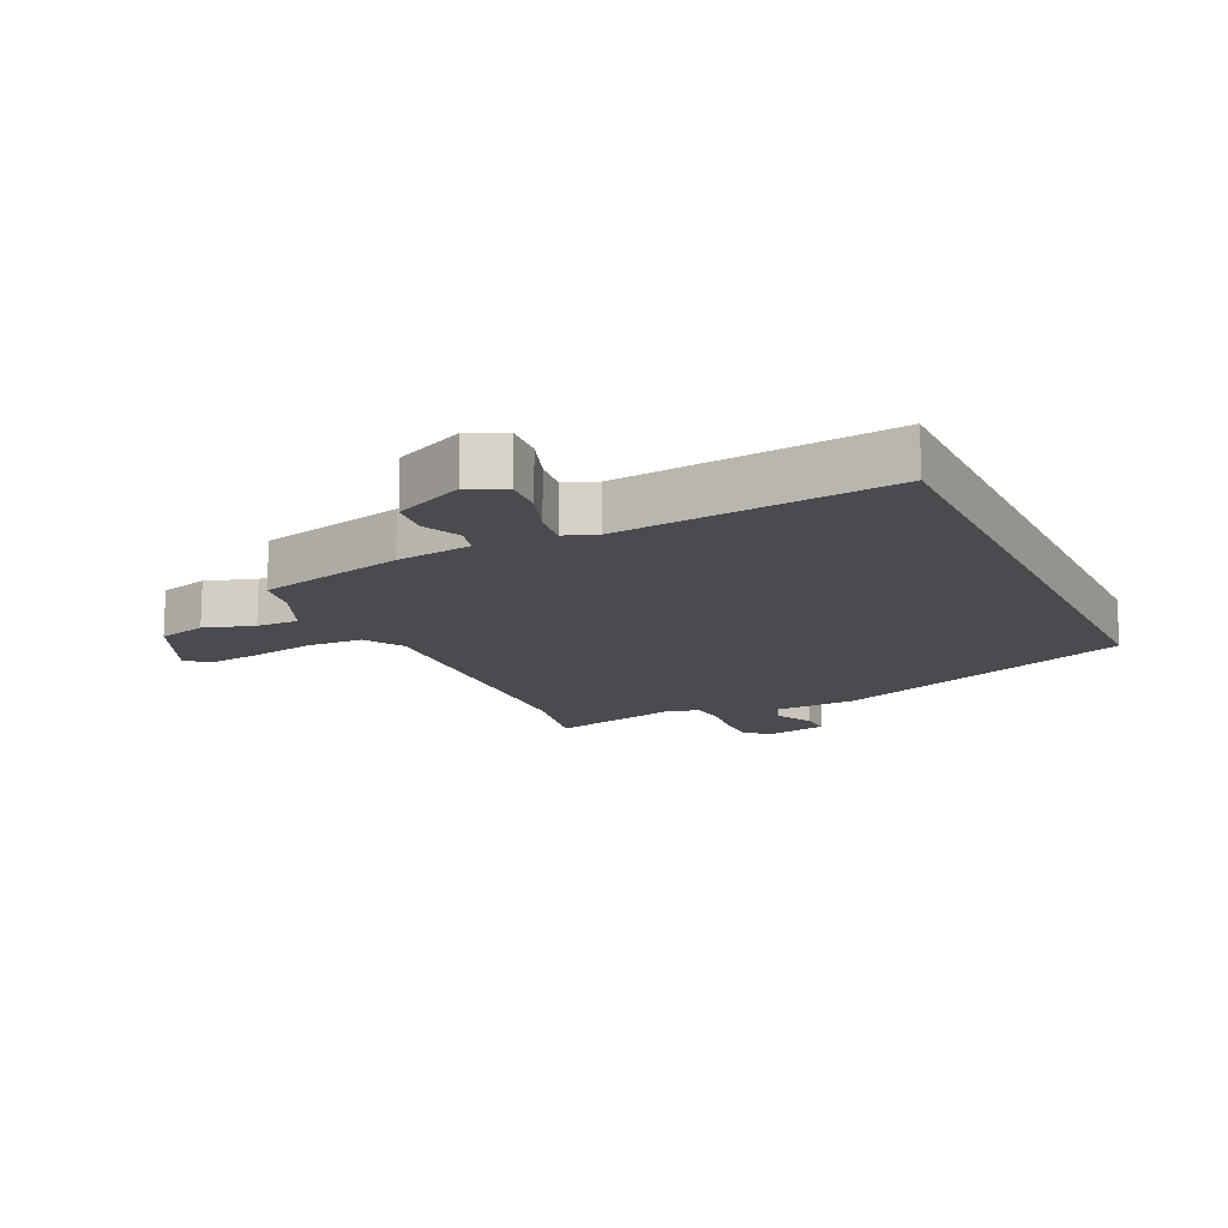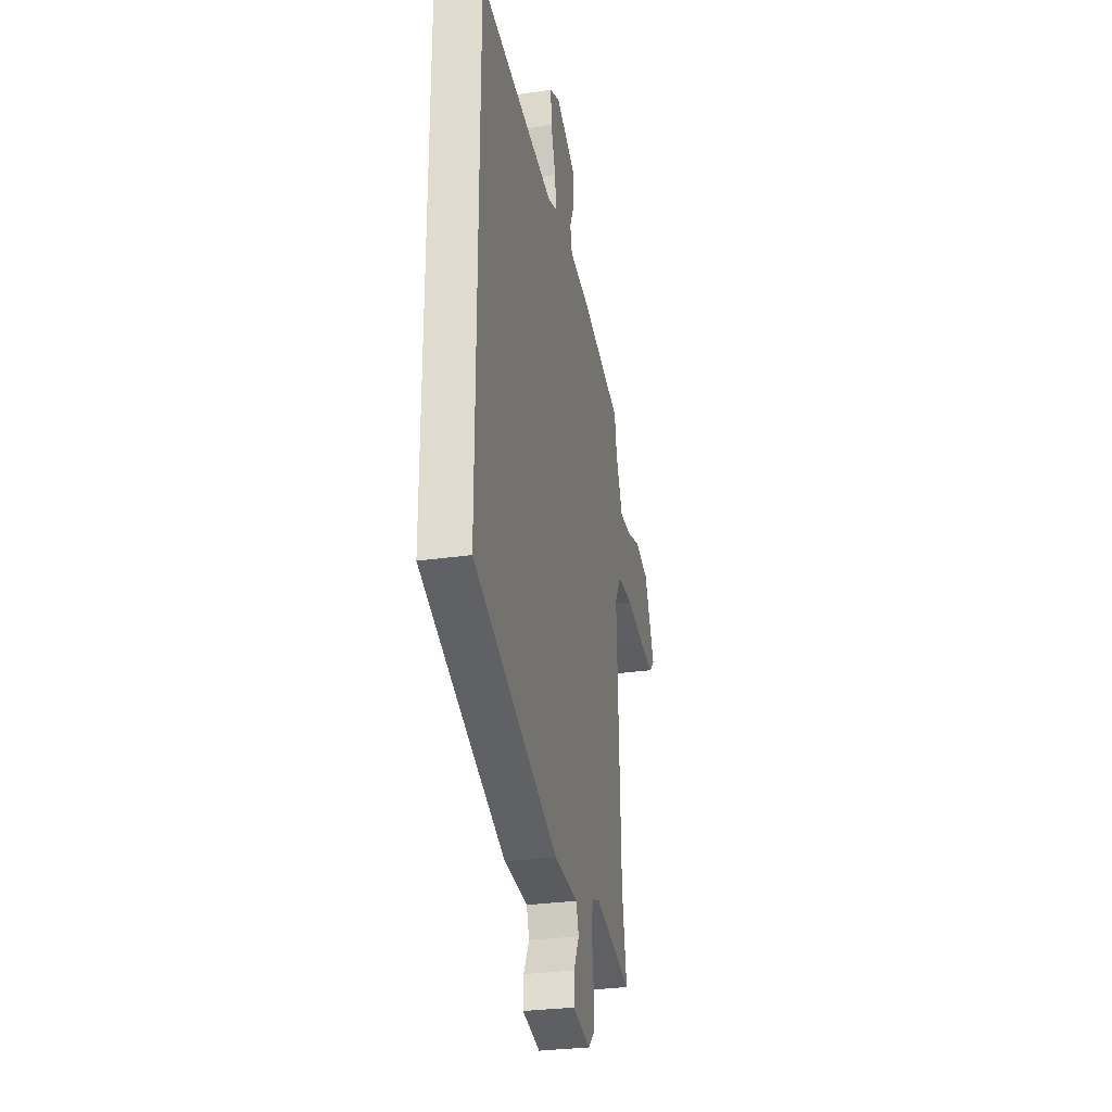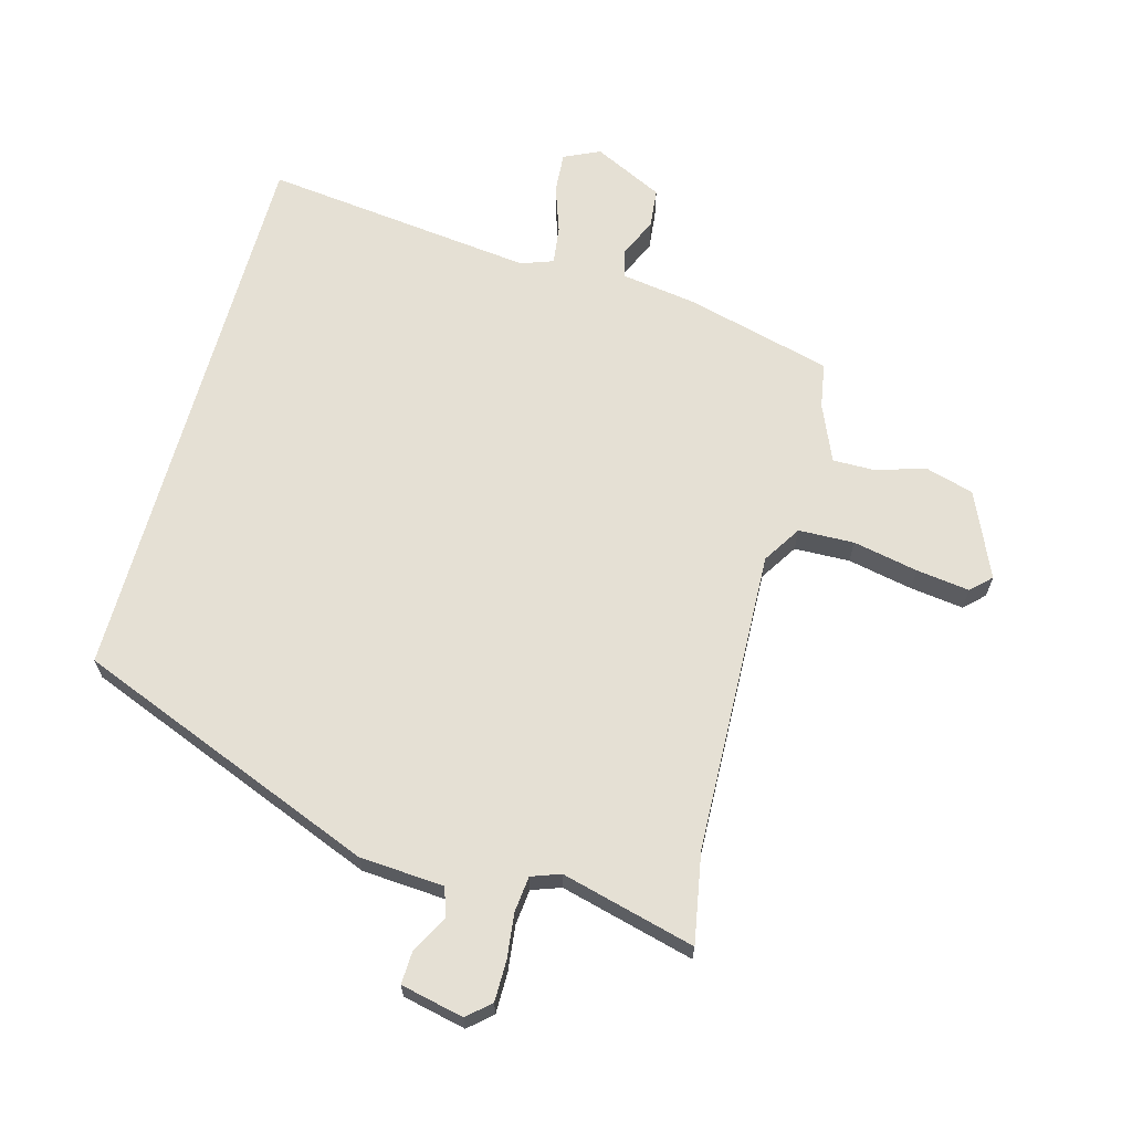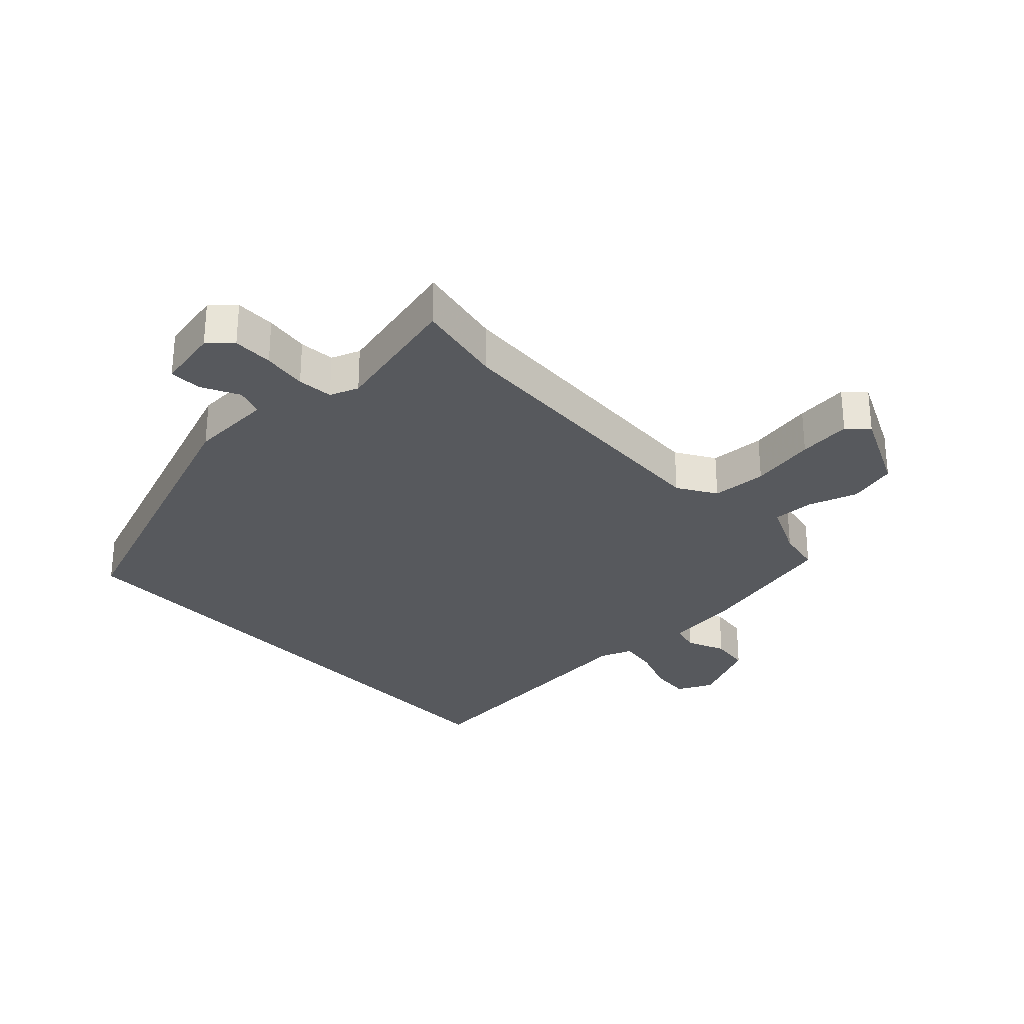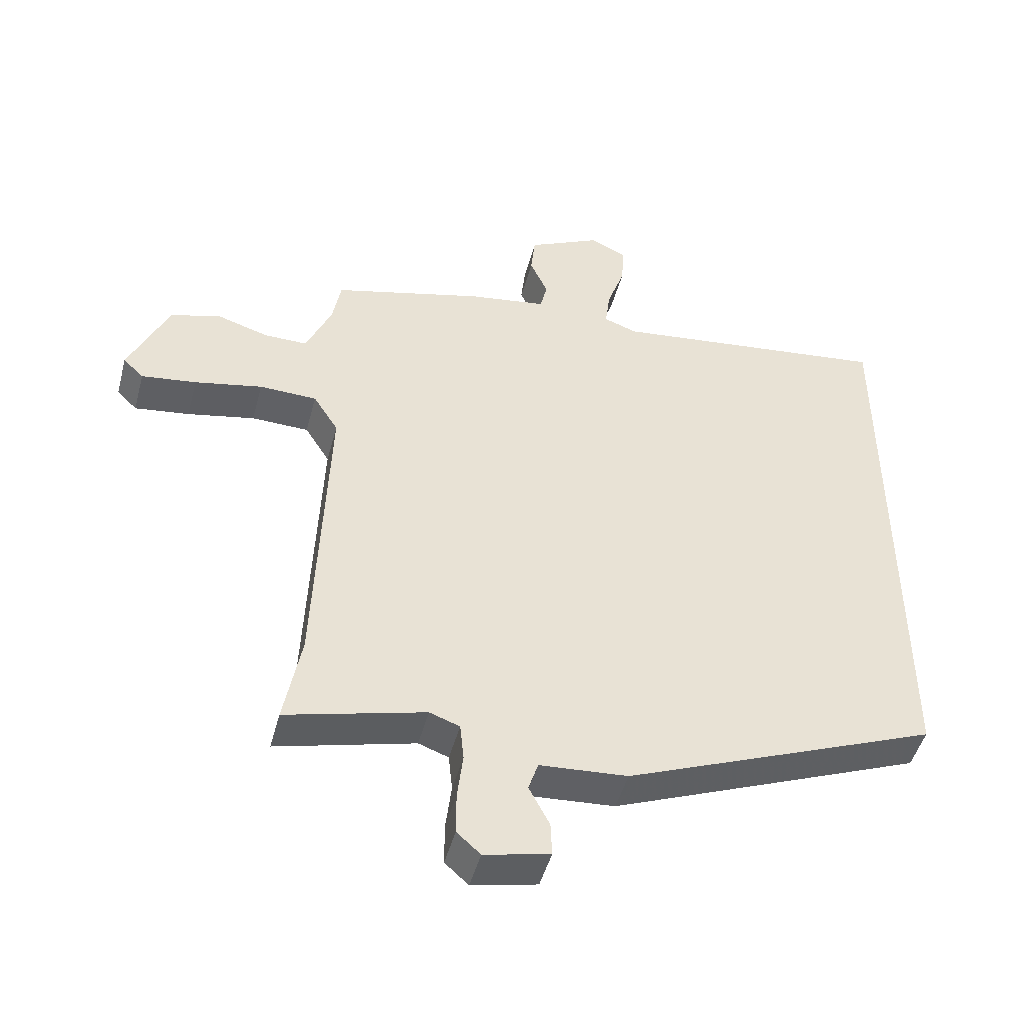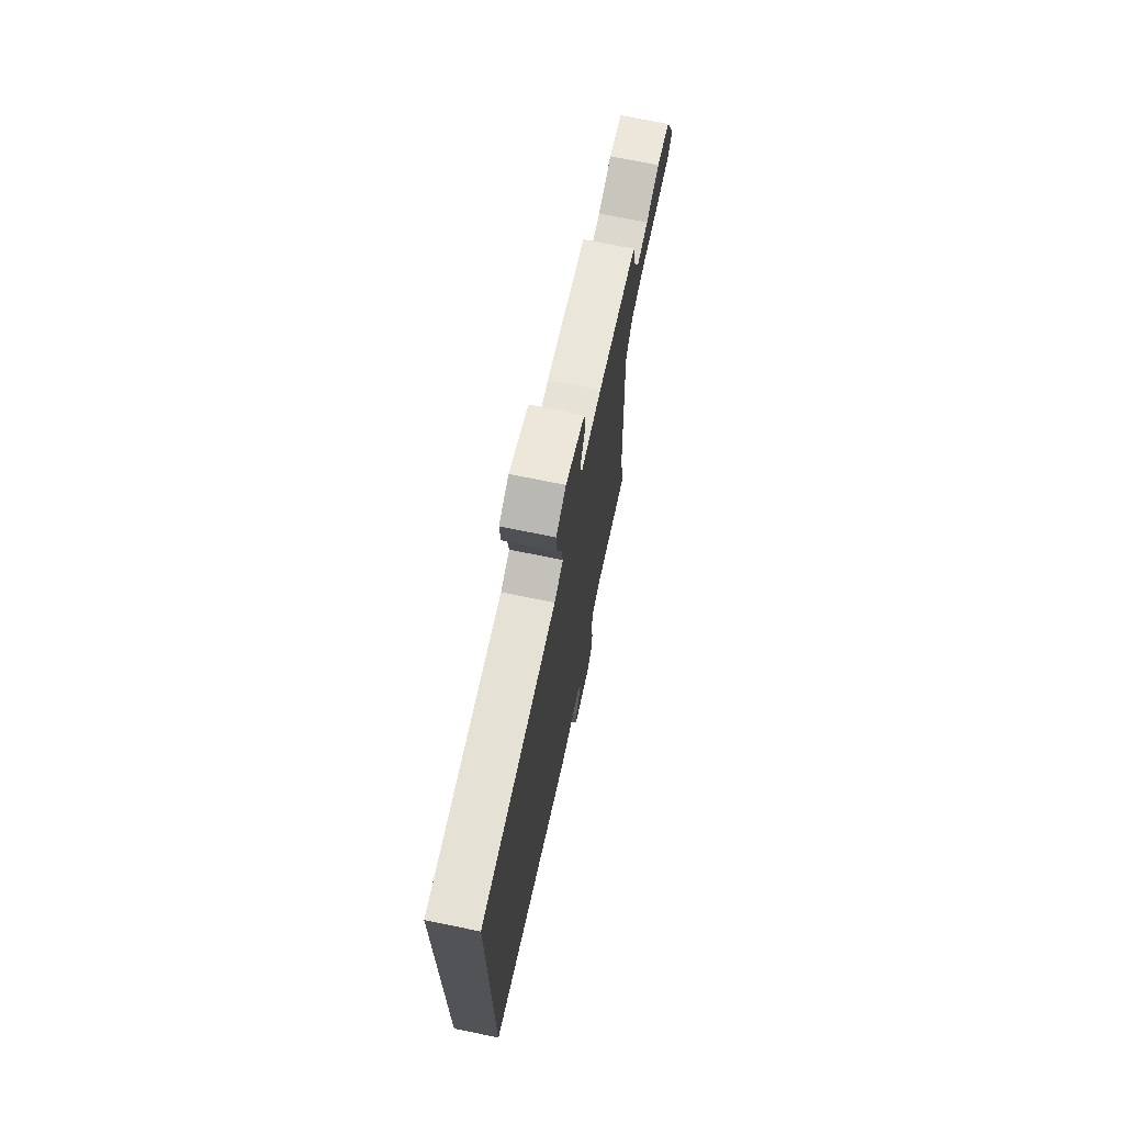
<metadata>
{"format":"obj","ext":"obj","renderer":"f3d","projection":"perspective","resolution":1024,"background":"white","views":[{"elev":-14.3,"azim":25.1,"up":"+Y"},{"elev":-29.4,"azim":101.9,"up":"+Z"},{"elev":65.7,"azim":-164.5,"up":"+Y"},{"elev":-29.2,"azim":-137.4,"up":"+Y"},{"elev":-47.2,"azim":-14.7,"up":"+Z"},{"elev":71.7,"azim":101.6,"up":"+Z"}]}
</metadata>
<code>
v 0.5 0.07 0.563
v 0.5 0.07 -0.351
v 0.01 0.07 -0.544
v -0.127 0.07 -0.553
v -0.142 0.07 -0.599
v -0.11 0.07 -0.66
v -0.108 0.07 -0.713
v -0.21 0.07 -0.735
v -0.247 0.07 -0.702
v -0.247 0.07 -0.636
v -0.238 0.07 -0.563
v -0.244 0.07 -0.505
v -0.291 0.07 -0.488
v -0.508 0.07 -0.543
v -0.481 0.07 -0.398
v -0.461 0.07 0.095
v -0.5 0.07 0.157
v -0.59 0.07 0.16
v -0.696 0.07 0.139
v -0.782 0.07 0.128
v -0.814 0.07 0.159
v -0.752 0.07 0.297
v -0.673 0.07 0.319
v -0.593 0.07 0.294
v -0.525 0.07 0.293
v -0.485 0.07 0.385
v -0.472 0.07 0.458
v -0.236 0.07 0.518
v -0.113 0.07 0.536
v -0.102 0.07 0.583
v -0.13 0.07 0.645
v -0.123 0.07 0.709
v -0.01 0.07 0.763
v 0.048 0.07 0.736
v 0.043 0.07 0.67
v 0.016 0.07 0.593
v 0.008 0.07 0.532
v 0.06 0.07 0.513
v 0.5 0 0.563
v 0.5 0 -0.351
v 0.01 0 -0.544
v -0.127 0 -0.553
v -0.142 0 -0.599
v -0.11 0 -0.66
v -0.108 0 -0.713
v -0.21 0 -0.735
v -0.247 0 -0.702
v -0.247 0 -0.636
v -0.238 0 -0.563
v -0.244 0 -0.505
v -0.291 0 -0.488
v -0.508 0 -0.543
v -0.481 0 -0.398
v -0.461 0 0.095
v -0.5 0 0.157
v -0.59 0 0.16
v -0.696 0 0.139
v -0.782 0 0.128
v -0.814 0 0.159
v -0.752 0 0.297
v -0.673 0 0.319
v -0.593 0 0.294
v -0.525 0 0.293
v -0.485 0 0.385
v -0.472 0 0.458
v -0.236 0 0.518
v -0.113 0 0.536
v -0.102 0 0.583
v -0.13 0 0.645
v -0.123 0 0.709
v -0.01 0 0.763
v 0.048 0 0.736
v 0.043 0 0.67
v 0.016 0 0.593
v 0.008 0 0.532
v 0.06 0 0.513
f 33 34 35 36
f 33 36 37
f 30 31 32 33
f 29 30 33 37
f 26 27 28 29
f 25 26 29 37
f 21 22 23 24
f 21 24 25
f 18 19 20 21
f 18 21 25 37
f 13 14 15
f 12 13 15 16
f 8 9 10 11
f 8 11 12
f 5 6 7 8
f 4 5 8 12
f 3 4 12 16
f 38 1 2 3
f 17 18 37 38
f 3 16 17 38
f 74 73 72 71
f 75 74 71
f 71 70 69 68
f 75 71 68 67
f 67 66 65 64
f 75 67 64 63
f 62 61 60 59
f 63 62 59
f 59 58 57 56
f 75 63 59 56
f 53 52 51
f 54 53 51 50
f 49 48 47 46
f 50 49 46
f 46 45 44 43
f 50 46 43 42
f 54 50 42 41
f 41 40 39 76
f 76 75 56 55
f 76 55 54 41
f 1 39 40 2
f 2 40 41 3
f 3 41 42 4
f 4 42 43 5
f 5 43 44 6
f 6 44 45 7
f 7 45 46 8
f 8 46 47 9
f 9 47 48 10
f 10 48 49 11
f 11 49 50 12
f 12 50 51 13
f 13 51 52 14
f 14 52 53 15
f 15 53 54 16
f 16 54 55 17
f 17 55 56 18
f 18 56 57 19
f 19 57 58 20
f 20 58 59 21
f 21 59 60 22
f 22 60 61 23
f 23 61 62 24
f 24 62 63 25
f 25 63 64 26
f 26 64 65 27
f 27 65 66 28
f 28 66 67 29
f 29 67 68 30
f 30 68 69 31
f 31 69 70 32
f 32 70 71 33
f 33 71 72 34
f 34 72 73 35
f 35 73 74 36
f 36 74 75 37
f 37 75 76 38
f 38 76 39 1

</code>
